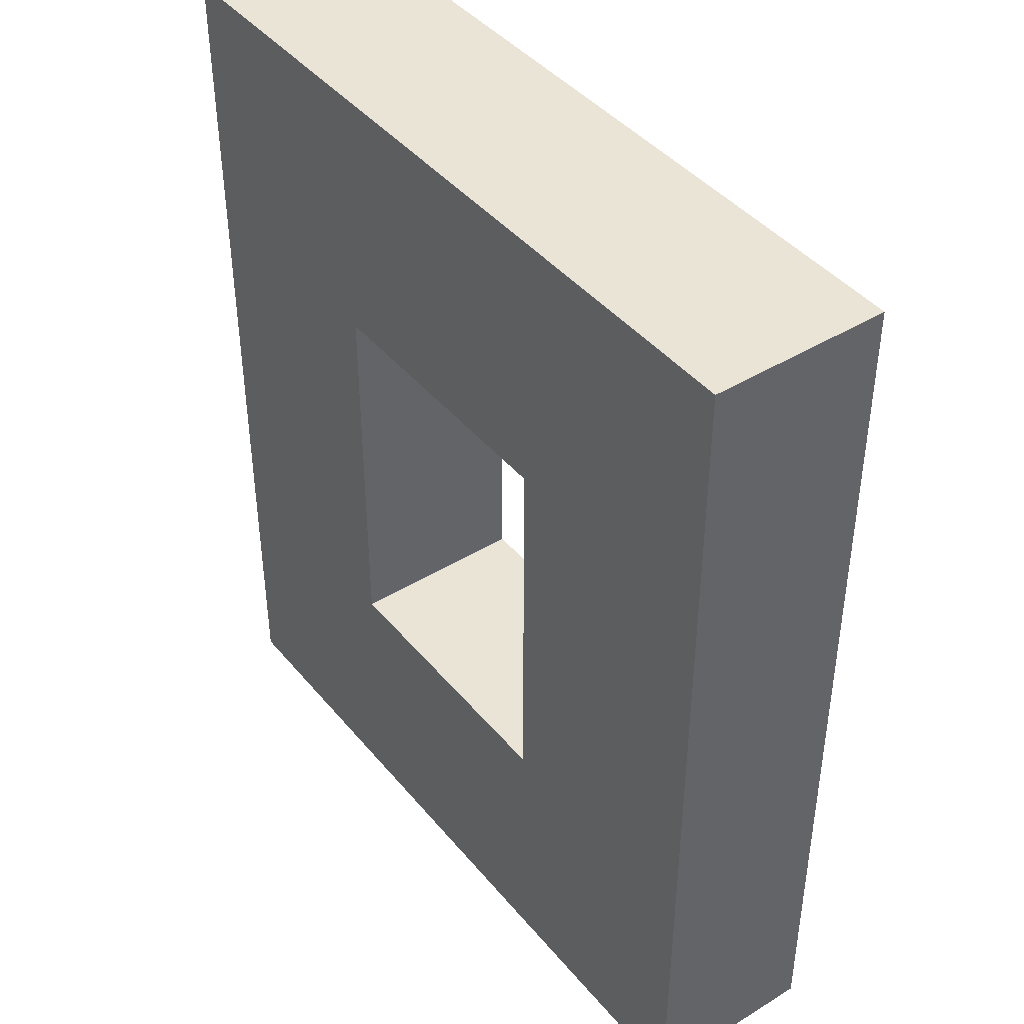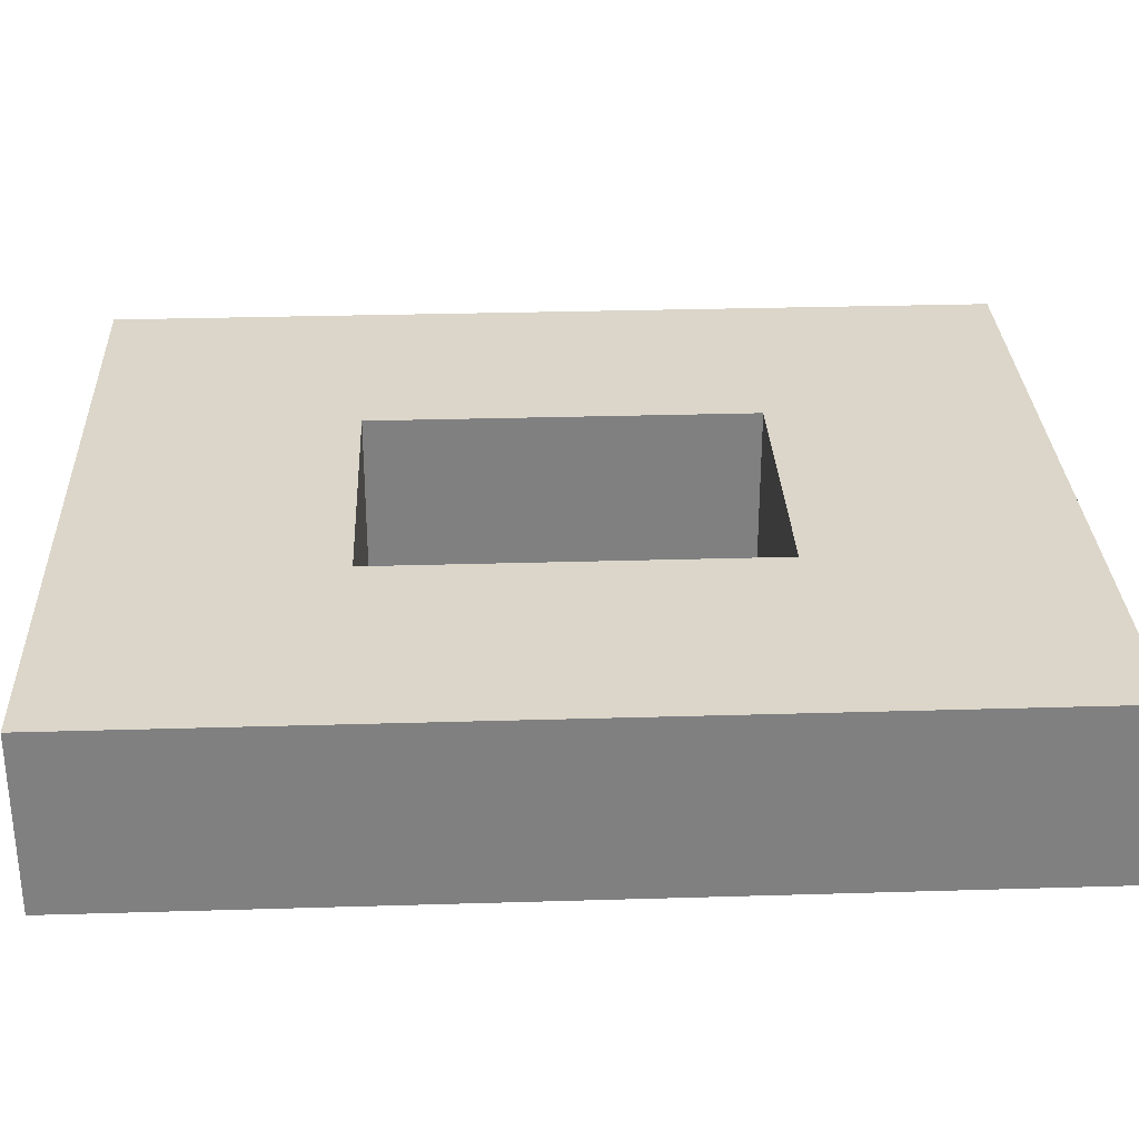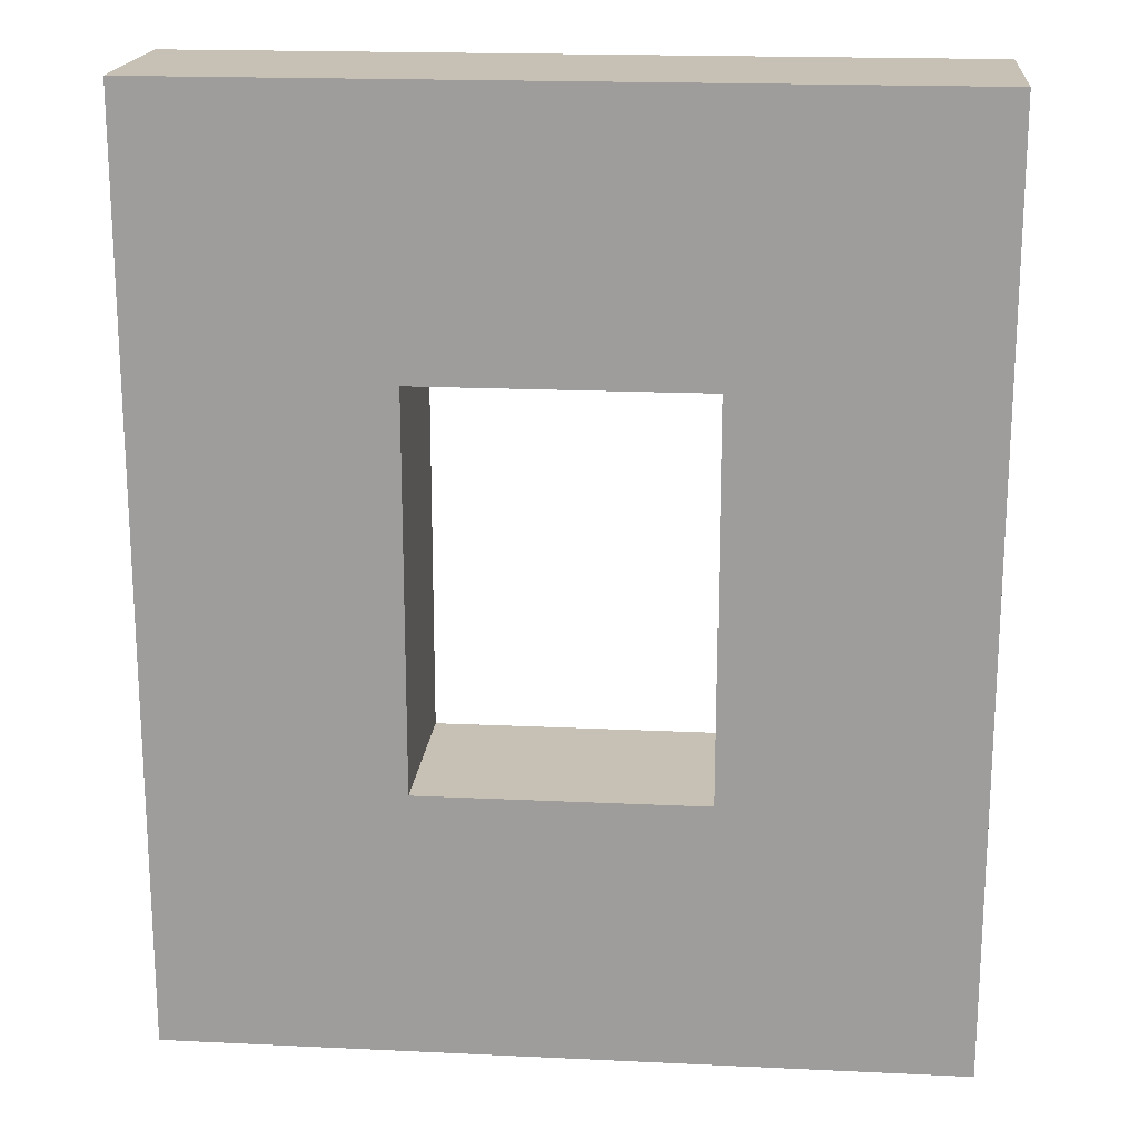
<metadata>
{"format":"obj","ext":"obj","renderer":"f3d","projection":"perspective","resolution":1024,"background":"white","views":[{"elev":42.6,"azim":-126.2,"up":"+Y"},{"elev":30.0,"azim":-92.5,"up":"+Z"},{"elev":18.6,"azim":5.2,"up":"+Y"}]}
</metadata>
<code>
v -0.0545 -0.0645 0.025
v -0.0545 -0.0645 0
v 0.0545 -0.0645 0
v 0.0545 -0.0645 0.025
v 0.0545 -0.0645 0.025
v 0.0545 -0.0645 0
v 0.0545 0.0645 0
v 0.0545 0.0645 0.025
v 0.0545 0.0645 0.025
v 0.0545 0.0645 0
v -0.0545 0.0645 0
v -0.0545 0.0645 0.025
v -0.0545 0.0645 0.025
v -0.0545 0.0645 0
v -0.0545 -0.0645 0
v -0.0545 -0.0645 0.025
v 0.0545 -0.0645 0.025
v 0.0545 0.0645 0.025
v 0.01975 0.02725 0.025
v -0.0545 0.0645 0.025
v -0.01975 0.02725 0.025
v -0.0545 -0.0645 0.025
v -0.01975 -0.02725 0.025
v 0.01975 -0.02725 0.025
v -0.0545 0.0645 0
v 0.0545 0.0645 0
v 0.01975 0.02725 0
v 0.0545 -0.0645 0
v 0.01975 -0.02725 0
v -0.0545 -0.0645 0
v -0.01975 -0.02725 0
v -0.01975 0.02725 0
v -0.01975 -0.02725 0
v -0.01975 -0.02725 0.025
v 0.01975 -0.02725 0.025
v 0.01975 -0.02725 0
v 0.01975 -0.02725 0
v 0.01975 -0.02725 0.025
v 0.01975 0.02725 0.025
v 0.01975 0.02725 0
v 0.01975 0.02725 0
v 0.01975 0.02725 0.025
v -0.01975 0.02725 0.025
v -0.01975 0.02725 0
v -0.01975 0.02725 0
v -0.01975 0.02725 0.025
v -0.01975 -0.02725 0.025
v -0.01975 -0.02725 0
v -0.0545 -0.0645 0.0125
v 0 -0.0645 0
v 0 -0.0645 0.0125
v 0.0545 -0.0645 0.0125
v 0 -0.0645 0.025
v 0.0545 -0.0645 0.0125
v 0.0545 0 0
v 0.0545 0 0.0125
v 0.0545 0.0645 0.0125
v 0.0545 0 0.025
v 0.0545 0.0645 0.0125
v 0 0.0645 0
v 0 0.0645 0.0125
v -0.0545 0.0645 0.0125
v 0 0.0645 0.025
v -0.0545 0.0645 0.0125
v -0.0545 0 0
v -0.0545 0 0.0125
v -0.0545 -0.0645 0.0125
v -0.0545 0 0.025
v 0.0545 0 0.025
v 0.03712 0.04587 0.025
v 0.03712 -0.01862 0.025
v 0 0.0645 0.025
v -0.03712 0.04587 0.025
v 0.01738 0.04587 0.025
v 0 0.02725 0.025
v -0.0545 0 0.025
v -0.03712 -0.04587 0.025
v -0.03712 0.01862 0.025
v -0.01975 0 0.025
v 0 -0.0645 0.025
v 0.03712 -0.04587 0.025
v -0.01738 -0.04587 0.025
v 0 -0.02725 0.025
v 0.01975 0 0.025
v 0 0.0645 0
v 0.03712 0.04587 0
v -0.01738 0.04587 0
v 0.0545 0 0
v 0.03712 -0.04587 0
v 0.03712 0.01862 0
v 0 -0.0645 0
v -0.03712 -0.04587 0
v 0.01738 -0.04587 0
v -0.0545 0 0
v -0.03712 0.04587 0
v -0.03712 -0.01862 0
v 0.01975 0 0
v -0.01975 0 0
v 0 -0.02725 0
v 0 0.02725 0
v -0.01975 -0.02725 0.0125
v 0 -0.02725 0.025
v 0 -0.02725 0.0125
v 0.01975 -0.02725 0.0125
v 0 -0.02725 0
v 0.01975 -0.02725 0.0125
v 0.01975 0 0.025
v 0.01975 0 0.0125
v 0.01975 0.02725 0.0125
v 0.01975 0 0
v 0.01975 0.02725 0.0125
v 0 0.02725 0.025
v 0 0.02725 0.0125
v -0.01975 0.02725 0.0125
v 0 0.02725 0
v -0.01975 0.02725 0.0125
v -0.01975 0 0.025
v -0.01975 0 0.0125
v -0.01975 -0.02725 0.0125
v -0.01975 0 0
v -0.02725 -0.0645 0.00625
v 0 -0.0645 0.00625
v -0.02725 -0.0645 0.0125
v 0.02725 -0.0645 0.01875
v 0 -0.0645 0.01875
v 0.02725 -0.0645 0.0125
v 0.0545 -0.03225 0.00625
v 0.0545 0 0.00625
v 0.0545 -0.03225 0.0125
v 0.0545 0.03225 0.01875
v 0.0545 0 0.01875
v 0.0545 0.03225 0.0125
v 0.02725 0.0645 0.00625
v 0 0.0645 0.00625
v 0.02725 0.0645 0.0125
v -0.02725 0.0645 0.01875
v 0 0.0645 0.01875
v -0.02725 0.0645 0.0125
v -0.0545 0.03225 0.00625
v -0.0545 0 0.00625
v -0.0545 0.03225 0.0125
v -0.0545 -0.03225 0.01875
v -0.0545 0 0.01875
v -0.0545 -0.03225 0.0125
v 0.04581 0.02294 0.025
v 0.03712 0.01362 0.025
v 0.04581 -0.009312 0.025
v -0.01856 0.05519 0.025
v -0.009875 0.04587 0.025
v 0.008687 0.05519 0.025
v 0.01856 0.03656 0.025
v 0.02725 0.04587 0.025
v 0.008687 0.03656 0.025
v -0.04581 -0.02294 0.025
v -0.03712 -0.01362 0.025
v -0.04581 0.009312 0.025
v -0.02844 0.02294 0.025
v -0.03712 0.03225 0.025
v -0.02844 0.009312 0.025
v 0.01856 -0.05519 0.025
v 0.009875 -0.04587 0.025
v -0.008687 -0.05519 0.025
v -0.01856 -0.03656 0.025
v -0.02725 -0.04587 0.025
v -0.008687 -0.03656 0.025
v 0.02844 -0.02294 0.025
v 0.03712 -0.03225 0.025
v 0.02844 -0.009312 0.025
v 0.01856 0.05519 0
v 0.009875 0.04587 0
v -0.008687 0.05519 0
v 0.04581 -0.02294 0
v 0.03712 -0.01362 0
v 0.04581 0.009312 0
v -0.01856 -0.05519 0
v -0.009875 -0.04587 0
v 0.008687 -0.05519 0
v -0.04581 0.02294 0
v -0.03712 0.01362 0
v -0.04581 -0.009312 0
v 0.02844 0.02294 0
v 0.03712 0.03225 0
v 0.02844 0.009312 0
v -0.02844 -0.02294 0
v -0.03712 -0.03225 0
v -0.02844 -0.009312 0
v 0.01856 -0.03656 0
v 0.02725 -0.04587 0
v 0.008687 -0.03656 0
v -0.01856 0.03656 0
v -0.02725 0.04587 0
v -0.008687 0.03656 0
v -0.009875 -0.02725 0.01875
v 0 -0.02725 0.01875
v -0.009875 -0.02725 0.0125
v 0.009875 -0.02725 0.00625
v 0 -0.02725 0.00625
v 0.009875 -0.02725 0.0125
v 0.01975 -0.01362 0.01875
v 0.01975 0 0.01875
v 0.01975 -0.01362 0.0125
v 0.01975 0.01362 0.00625
v 0.01975 0 0.00625
v 0.01975 0.01362 0.0125
v 0.009875 0.02725 0.01875
v 0 0.02725 0.01875
v 0.009875 0.02725 0.0125
v -0.009875 0.02725 0.00625
v 0 0.02725 0.00625
v -0.009875 0.02725 0.0125
v -0.01975 0.01362 0.01875
v -0.01975 0 0.01875
v -0.01975 0.01362 0.0125
v -0.01975 -0.01362 0.00625
v -0.01975 0 0.00625
v -0.01975 -0.01362 0.0125
v -0.0545 -0.0645 0.01875
v -0.02725 -0.0645 0.01875
v -0.0545 -0.0645 0.00625
v -0.02725 -0.0645 0
v 0.02725 -0.0645 0
v 0.02725 -0.0645 0.00625
v 0.0545 -0.0645 0.00625
v 0.0545 -0.0645 0.01875
v 0.02725 -0.0645 0.025
v -0.02725 -0.0645 0.025
v 0.0545 -0.0645 0.01875
v 0.0545 -0.03225 0.01875
v 0.0545 -0.0645 0.00625
v 0.0545 -0.03225 0
v 0.0545 0.03225 0
v 0.0545 0.03225 0.00625
v 0.0545 0.0645 0.00625
v 0.0545 0.0645 0.01875
v 0.0545 0.03225 0.025
v 0.0545 -0.03225 0.025
v 0.0545 0.0645 0.01875
v 0.02725 0.0645 0.01875
v 0.0545 0.0645 0.00625
v 0.02725 0.0645 0
v -0.02725 0.0645 0
v -0.02725 0.0645 0.00625
v -0.0545 0.0645 0.00625
v -0.0545 0.0645 0.01875
v -0.02725 0.0645 0.025
v 0.02725 0.0645 0.025
v -0.0545 0.0645 0.01875
v -0.0545 0.03225 0.01875
v -0.0545 0.0645 0.00625
v -0.0545 0.03225 0
v -0.0545 -0.03225 0
v -0.0545 -0.03225 0.00625
v -0.0545 -0.0645 0.00625
v -0.0545 -0.0645 0.01875
v -0.0545 -0.03225 0.025
v -0.0545 0.03225 0.025
v 0.0545 -0.03225 0.025
v 0.04581 -0.04156 0.025
v 0.0545 0.03225 0.025
v 0.04581 0.05519 0.025
v 0.02844 0.03656 0.025
v 0.02844 0.004313 0.025
v 0.02725 0.0645 0.025
v 0.03594 0.05519 0.025
v -0.02725 0.0645 0.025
v -0.04581 0.05519 0.025
v -0.02844 0.03656 0.025
v -0.001188 0.03656 0.025
v -0.009875 0.02725 0.025
v 0.009875 0.02725 0.025
v -0.0545 0.03225 0.025
v -0.04581 0.04156 0.025
v -0.0545 -0.03225 0.025
v -0.04581 -0.05519 0.025
v -0.02844 -0.03656 0.025
v -0.02844 -0.004313 0.025
v -0.01975 -0.01362 0.025
v -0.01975 0.01362 0.025
v -0.02725 -0.0645 0.025
v -0.03594 -0.05519 0.025
v 0.02725 -0.0645 0.025
v 0.04581 -0.05519 0.025
v 0.02844 -0.03656 0.025
v 0.001188 -0.03656 0.025
v 0.009875 -0.02725 0.025
v -0.009875 -0.02725 0.025
v 0.01975 0.01362 0.025
v 0.01975 -0.01362 0.025
v -0.02725 0.0645 0
v -0.03594 0.05519 0
v 0.02725 0.0645 0
v 0.04581 0.05519 0
v 0.02844 0.03656 0
v 0.001188 0.03656 0
v 0.0545 0.03225 0
v 0.04581 0.04156 0
v 0.0545 -0.03225 0
v 0.04581 -0.05519 0
v 0.02844 -0.03656 0
v 0.02844 -0.004313 0
v 0.02725 -0.0645 0
v 0.03594 -0.05519 0
v -0.02725 -0.0645 0
v -0.04581 -0.05519 0
v -0.02844 -0.03656 0
v -0.001188 -0.03656 0
v -0.0545 -0.03225 0
v -0.04581 -0.04156 0
v -0.0545 0.03225 0
v -0.04581 0.05519 0
v -0.02844 0.03656 0
v -0.02844 0.004313 0
v 0.01975 -0.01362 0
v 0.01975 0.01362 0
v -0.01975 0.01362 0
v -0.01975 -0.01362 0
v -0.009875 -0.02725 0
v 0.009875 -0.02725 0
v 0.009875 0.02725 0
v -0.009875 0.02725 0
v -0.01975 -0.02725 0.00625
v -0.009875 -0.02725 0.00625
v -0.01975 -0.02725 0.01875
v -0.009875 -0.02725 0.025
v 0.009875 -0.02725 0.025
v 0.009875 -0.02725 0.01875
v 0.01975 -0.02725 0.01875
v 0.01975 -0.02725 0.00625
v 0.009875 -0.02725 0
v -0.009875 -0.02725 0
v 0.01975 -0.02725 0.00625
v 0.01975 -0.01362 0.00625
v 0.01975 -0.02725 0.01875
v 0.01975 -0.01362 0.025
v 0.01975 0.01362 0.025
v 0.01975 0.01362 0.01875
v 0.01975 0.02725 0.01875
v 0.01975 0.02725 0.00625
v 0.01975 0.01362 0
v 0.01975 -0.01362 0
v 0.01975 0.02725 0.00625
v 0.009875 0.02725 0.00625
v 0.01975 0.02725 0.01875
v 0.009875 0.02725 0.025
v -0.009875 0.02725 0.025
v -0.009875 0.02725 0.01875
v -0.01975 0.02725 0.01875
v -0.01975 0.02725 0.00625
v -0.009875 0.02725 0
v 0.009875 0.02725 0
v -0.01975 0.02725 0.00625
v -0.01975 0.01362 0.00625
v -0.01975 0.02725 0.01875
v -0.01975 0.01362 0.025
v -0.01975 -0.01362 0.025
v -0.01975 -0.01362 0.01875
v -0.01975 -0.02725 0.01875
v -0.01975 -0.02725 0.00625
v -0.01975 -0.01362 0
v -0.01975 0.01362 0
f 121 122 123
f 124 125 126
f 127 128 129
f 130 131 132
f 133 134 135
f 136 137 138
f 139 140 141
f 142 143 144
f 145 146 147
f 148 149 150
f 151 152 153
f 154 155 156
f 157 158 159
f 160 161 162
f 163 164 165
f 166 167 168
f 169 170 171
f 172 173 174
f 175 176 177
f 178 179 180
f 181 182 183
f 184 185 186
f 187 188 189
f 190 191 192
f 193 194 195
f 196 197 198
f 199 200 201
f 202 203 204
f 205 206 207
f 208 209 210
f 211 212 213
f 214 215 216
f 217 123 218
f 219 220 121
f 122 221 222
f 223 126 222
f 224 225 124
f 125 226 218
f 227 129 228
f 229 230 127
f 128 231 232
f 233 132 232
f 234 235 130
f 131 236 228
f 237 135 238
f 239 240 133
f 134 241 242
f 243 138 242
f 244 245 136
f 137 246 238
f 247 141 248
f 249 250 139
f 140 251 252
f 253 144 252
f 254 255 142
f 143 256 248
f 257 147 258
f 259 260 145
f 146 261 262
f 263 150 264
f 265 266 148
f 149 267 268
f 269 153 268
f 270 261 151
f 152 260 264
f 271 156 272
f 273 274 154
f 155 275 276
f 277 159 276
f 278 267 157
f 158 266 272
f 279 162 280
f 281 282 160
f 161 283 284
f 285 165 284
f 286 275 163
f 164 274 280
f 287 168 262
f 288 283 166
f 167 282 258
f 289 171 290
f 291 292 169
f 170 293 294
f 295 174 296
f 297 298 172
f 173 299 300
f 301 177 302
f 303 304 175
f 176 305 306
f 307 180 308
f 309 310 178
f 179 311 312
f 313 183 300
f 314 293 181
f 182 292 296
f 315 186 312
f 316 305 184
f 185 304 308
f 317 189 306
f 318 299 187
f 188 298 302
f 319 192 294
f 320 311 190
f 191 310 290
f 321 195 322
f 323 324 193
f 194 325 326
f 327 198 326
f 328 329 196
f 197 330 322
f 331 201 332
f 333 334 199
f 200 335 336
f 337 204 336
f 338 339 202
f 203 340 332
f 341 207 342
f 343 344 205
f 206 345 346
f 347 210 346
f 348 349 208
f 209 350 342
f 351 213 352
f 353 354 211
f 212 355 356
f 357 216 356
f 358 359 214
f 215 360 352
f 49 121 123
f 121 50 122
f 123 122 51
f 52 124 126
f 124 53 125
f 126 125 51
f 54 127 129
f 127 55 128
f 129 128 56
f 57 130 132
f 130 58 131
f 132 131 56
f 59 133 135
f 133 60 134
f 135 134 61
f 62 136 138
f 136 63 137
f 138 137 61
f 64 139 141
f 139 65 140
f 141 140 66
f 67 142 144
f 142 68 143
f 144 143 66
f 69 145 147
f 145 70 146
f 147 146 71
f 72 148 150
f 148 73 149
f 150 149 74
f 75 151 153
f 151 70 152
f 153 152 74
f 76 154 156
f 154 77 155
f 156 155 78
f 79 157 159
f 157 73 158
f 159 158 78
f 80 160 162
f 160 81 161
f 162 161 82
f 83 163 165
f 163 77 164
f 165 164 82
f 84 166 168
f 166 81 167
f 168 167 71
f 85 169 171
f 169 86 170
f 171 170 87
f 88 172 174
f 172 89 173
f 174 173 90
f 91 175 177
f 175 92 176
f 177 176 93
f 94 178 180
f 178 95 179
f 180 179 96
f 97 181 183
f 181 86 182
f 183 182 90
f 98 184 186
f 184 92 185
f 186 185 96
f 99 187 189
f 187 89 188
f 189 188 93
f 100 190 192
f 190 95 191
f 192 191 87
f 101 193 195
f 193 102 194
f 195 194 103
f 104 196 198
f 196 105 197
f 198 197 103
f 106 199 201
f 199 107 200
f 201 200 108
f 109 202 204
f 202 110 203
f 204 203 108
f 111 205 207
f 205 112 206
f 207 206 113
f 114 208 210
f 208 115 209
f 210 209 113
f 116 211 213
f 211 117 212
f 213 212 118
f 119 214 216
f 214 120 215
f 216 215 118
f 1 217 218
f 217 49 123
f 218 123 51
f 49 219 121
f 219 2 220
f 121 220 50
f 51 122 222
f 122 50 221
f 222 221 3
f 3 223 222
f 223 52 126
f 222 126 51
f 52 224 124
f 224 4 225
f 124 225 53
f 51 125 218
f 125 53 226
f 218 226 1
f 5 227 228
f 227 54 129
f 228 129 56
f 54 229 127
f 229 6 230
f 127 230 55
f 56 128 232
f 128 55 231
f 232 231 7
f 7 233 232
f 233 57 132
f 232 132 56
f 57 234 130
f 234 8 235
f 130 235 58
f 56 131 228
f 131 58 236
f 228 236 5
f 9 237 238
f 237 59 135
f 238 135 61
f 59 239 133
f 239 10 240
f 133 240 60
f 61 134 242
f 134 60 241
f 242 241 11
f 11 243 242
f 243 62 138
f 242 138 61
f 62 244 136
f 244 12 245
f 136 245 63
f 61 137 238
f 137 63 246
f 238 246 9
f 13 247 248
f 247 64 141
f 248 141 66
f 64 249 139
f 249 14 250
f 139 250 65
f 66 140 252
f 140 65 251
f 252 251 15
f 15 253 252
f 253 67 144
f 252 144 66
f 67 254 142
f 254 16 255
f 142 255 68
f 66 143 248
f 143 68 256
f 248 256 13
f 17 257 258
f 257 69 147
f 258 147 71
f 69 259 145
f 259 18 260
f 145 260 70
f 71 146 262
f 146 70 261
f 262 261 19
f 18 263 264
f 263 72 150
f 264 150 74
f 72 265 148
f 265 20 266
f 148 266 73
f 74 149 268
f 149 73 267
f 268 267 21
f 21 269 268
f 269 75 153
f 268 153 74
f 75 270 151
f 270 19 261
f 151 261 70
f 74 152 264
f 152 70 260
f 264 260 18
f 20 271 272
f 271 76 156
f 272 156 78
f 76 273 154
f 273 22 274
f 154 274 77
f 78 155 276
f 155 77 275
f 276 275 23
f 23 277 276
f 277 79 159
f 276 159 78
f 79 278 157
f 278 21 267
f 157 267 73
f 78 158 272
f 158 73 266
f 272 266 20
f 22 279 280
f 279 80 162
f 280 162 82
f 80 281 160
f 281 17 282
f 160 282 81
f 82 161 284
f 161 81 283
f 284 283 24
f 24 285 284
f 285 83 165
f 284 165 82
f 83 286 163
f 286 23 275
f 163 275 77
f 82 164 280
f 164 77 274
f 280 274 22
f 19 287 262
f 287 84 168
f 262 168 71
f 84 288 166
f 288 24 283
f 166 283 81
f 71 167 258
f 167 81 282
f 258 282 17
f 25 289 290
f 289 85 171
f 290 171 87
f 85 291 169
f 291 26 292
f 169 292 86
f 87 170 294
f 170 86 293
f 294 293 27
f 26 295 296
f 295 88 174
f 296 174 90
f 88 297 172
f 297 28 298
f 172 298 89
f 90 173 300
f 173 89 299
f 300 299 29
f 28 301 302
f 301 91 177
f 302 177 93
f 91 303 175
f 303 30 304
f 175 304 92
f 93 176 306
f 176 92 305
f 306 305 31
f 30 307 308
f 307 94 180
f 308 180 96
f 94 309 178
f 309 25 310
f 178 310 95
f 96 179 312
f 179 95 311
f 312 311 32
f 29 313 300
f 313 97 183
f 300 183 90
f 97 314 181
f 314 27 293
f 181 293 86
f 90 182 296
f 182 86 292
f 296 292 26
f 32 315 312
f 315 98 186
f 312 186 96
f 98 316 184
f 316 31 305
f 184 305 92
f 96 185 308
f 185 92 304
f 308 304 30
f 31 317 306
f 317 99 189
f 306 189 93
f 99 318 187
f 318 29 299
f 187 299 89
f 93 188 302
f 188 89 298
f 302 298 28
f 27 319 294
f 319 100 192
f 294 192 87
f 100 320 190
f 320 32 311
f 190 311 95
f 87 191 290
f 191 95 310
f 290 310 25
f 33 321 322
f 321 101 195
f 322 195 103
f 101 323 193
f 323 34 324
f 193 324 102
f 103 194 326
f 194 102 325
f 326 325 35
f 35 327 326
f 327 104 198
f 326 198 103
f 104 328 196
f 328 36 329
f 196 329 105
f 103 197 322
f 197 105 330
f 322 330 33
f 37 331 332
f 331 106 201
f 332 201 108
f 106 333 199
f 333 38 334
f 199 334 107
f 108 200 336
f 200 107 335
f 336 335 39
f 39 337 336
f 337 109 204
f 336 204 108
f 109 338 202
f 338 40 339
f 202 339 110
f 108 203 332
f 203 110 340
f 332 340 37
f 41 341 342
f 341 111 207
f 342 207 113
f 111 343 205
f 343 42 344
f 205 344 112
f 113 206 346
f 206 112 345
f 346 345 43
f 43 347 346
f 347 114 210
f 346 210 113
f 114 348 208
f 348 44 349
f 208 349 115
f 113 209 342
f 209 115 350
f 342 350 41
f 45 351 352
f 351 116 213
f 352 213 118
f 116 353 211
f 353 46 354
f 211 354 117
f 118 212 356
f 212 117 355
f 356 355 47
f 47 357 356
f 357 119 216
f 356 216 118
f 119 358 214
f 358 48 359
f 214 359 120
f 118 215 352
f 215 120 360
f 352 360 45

</code>
